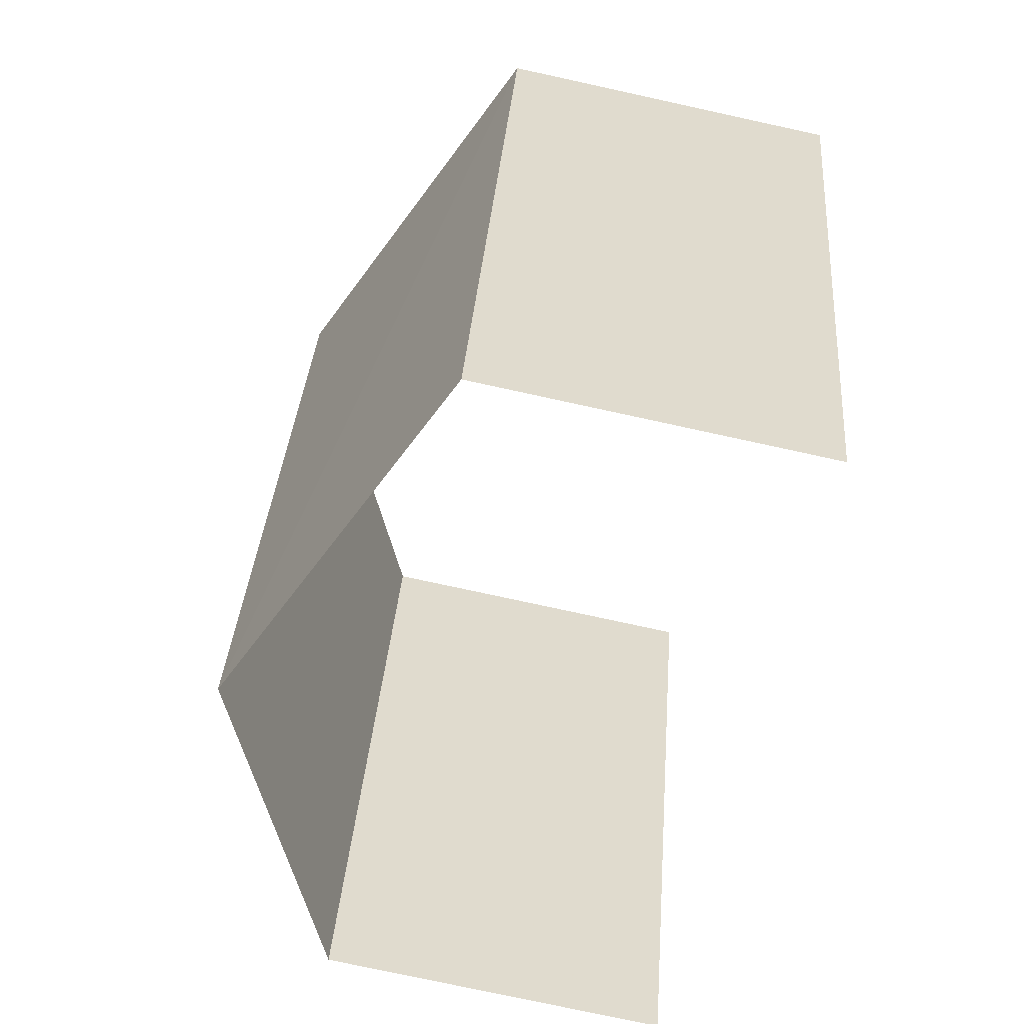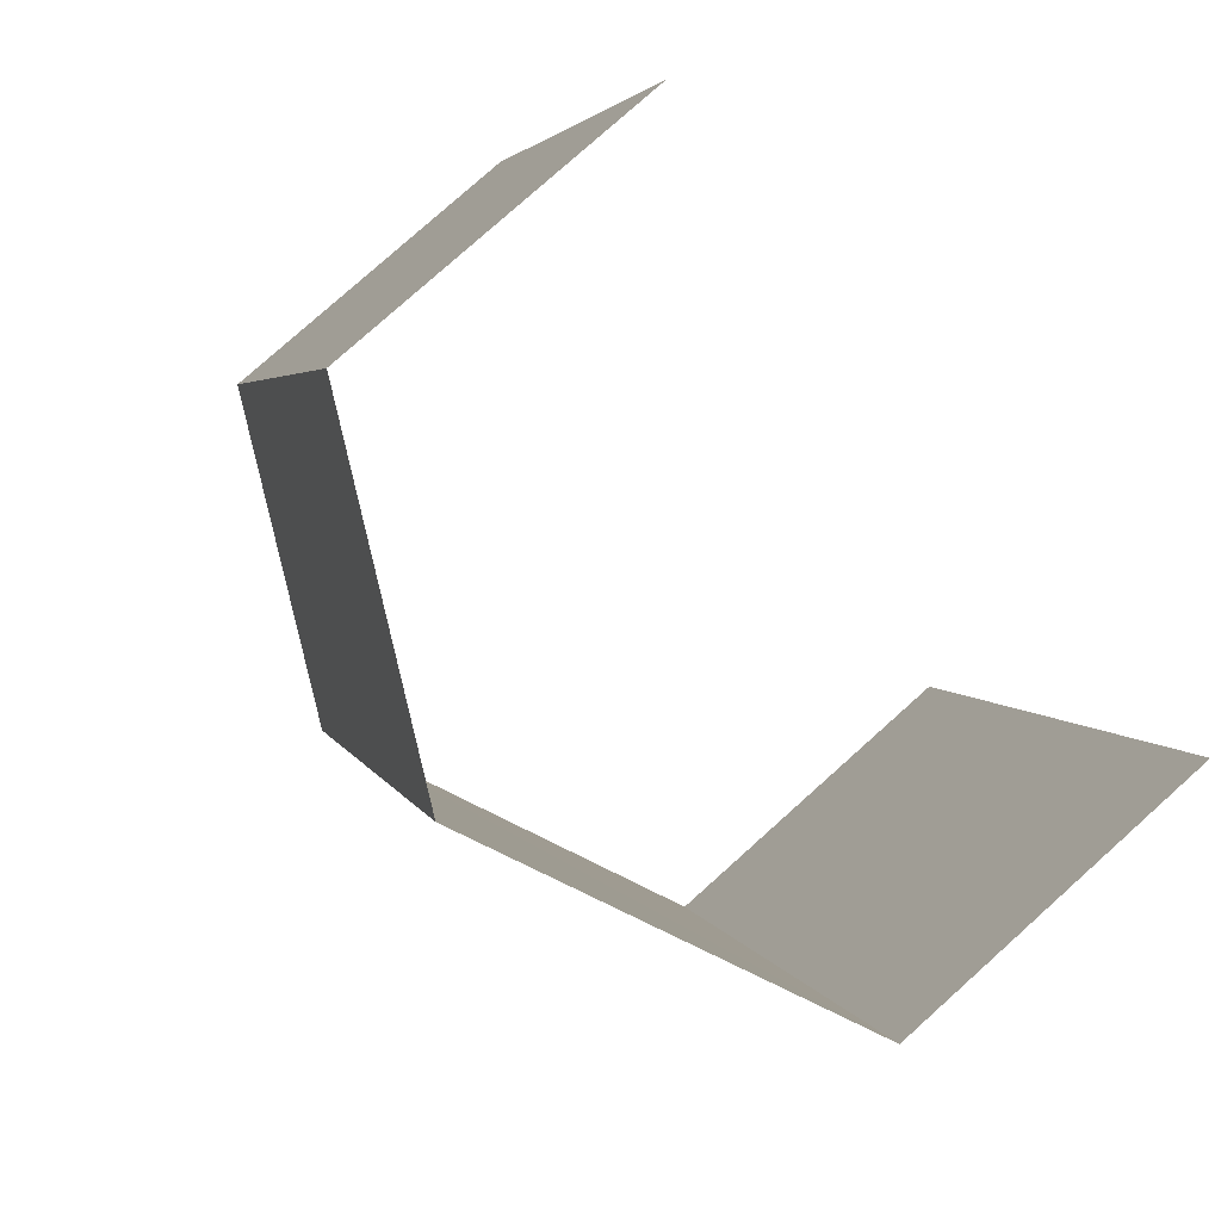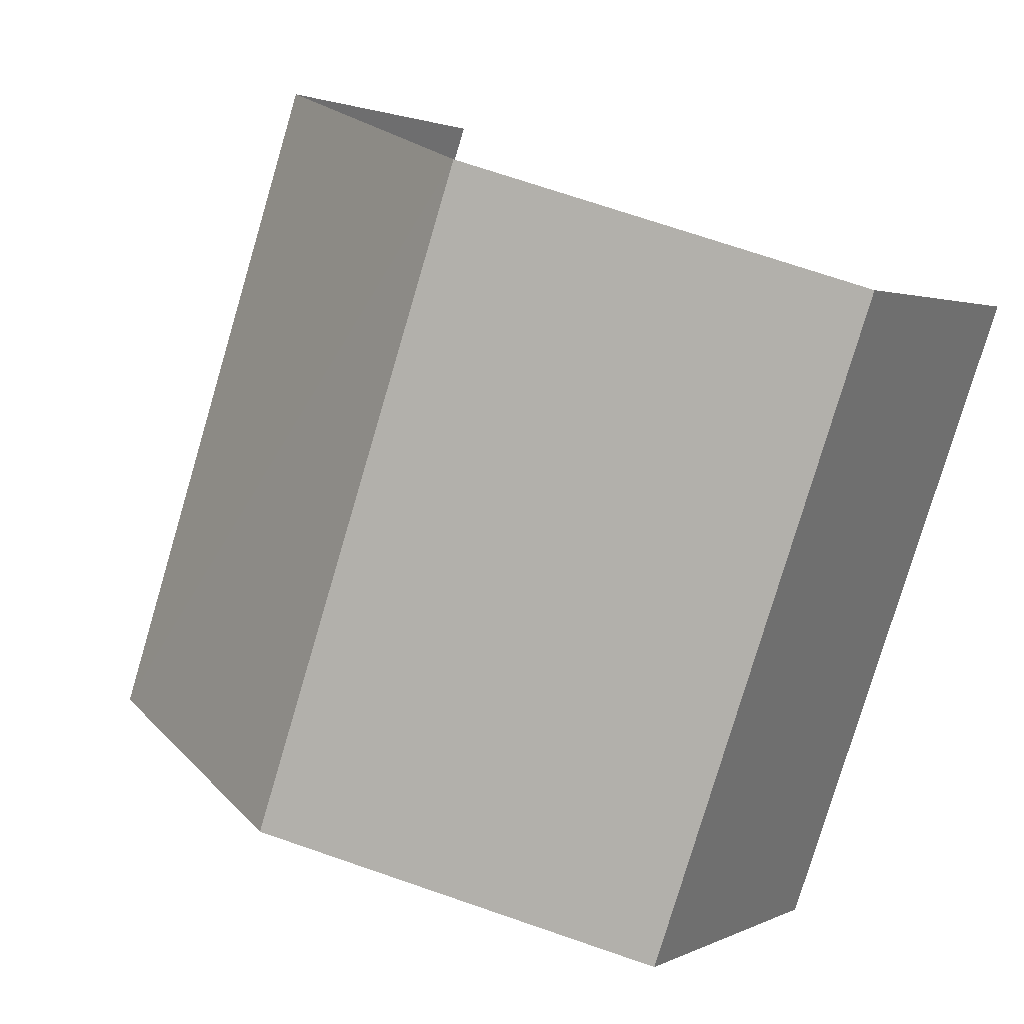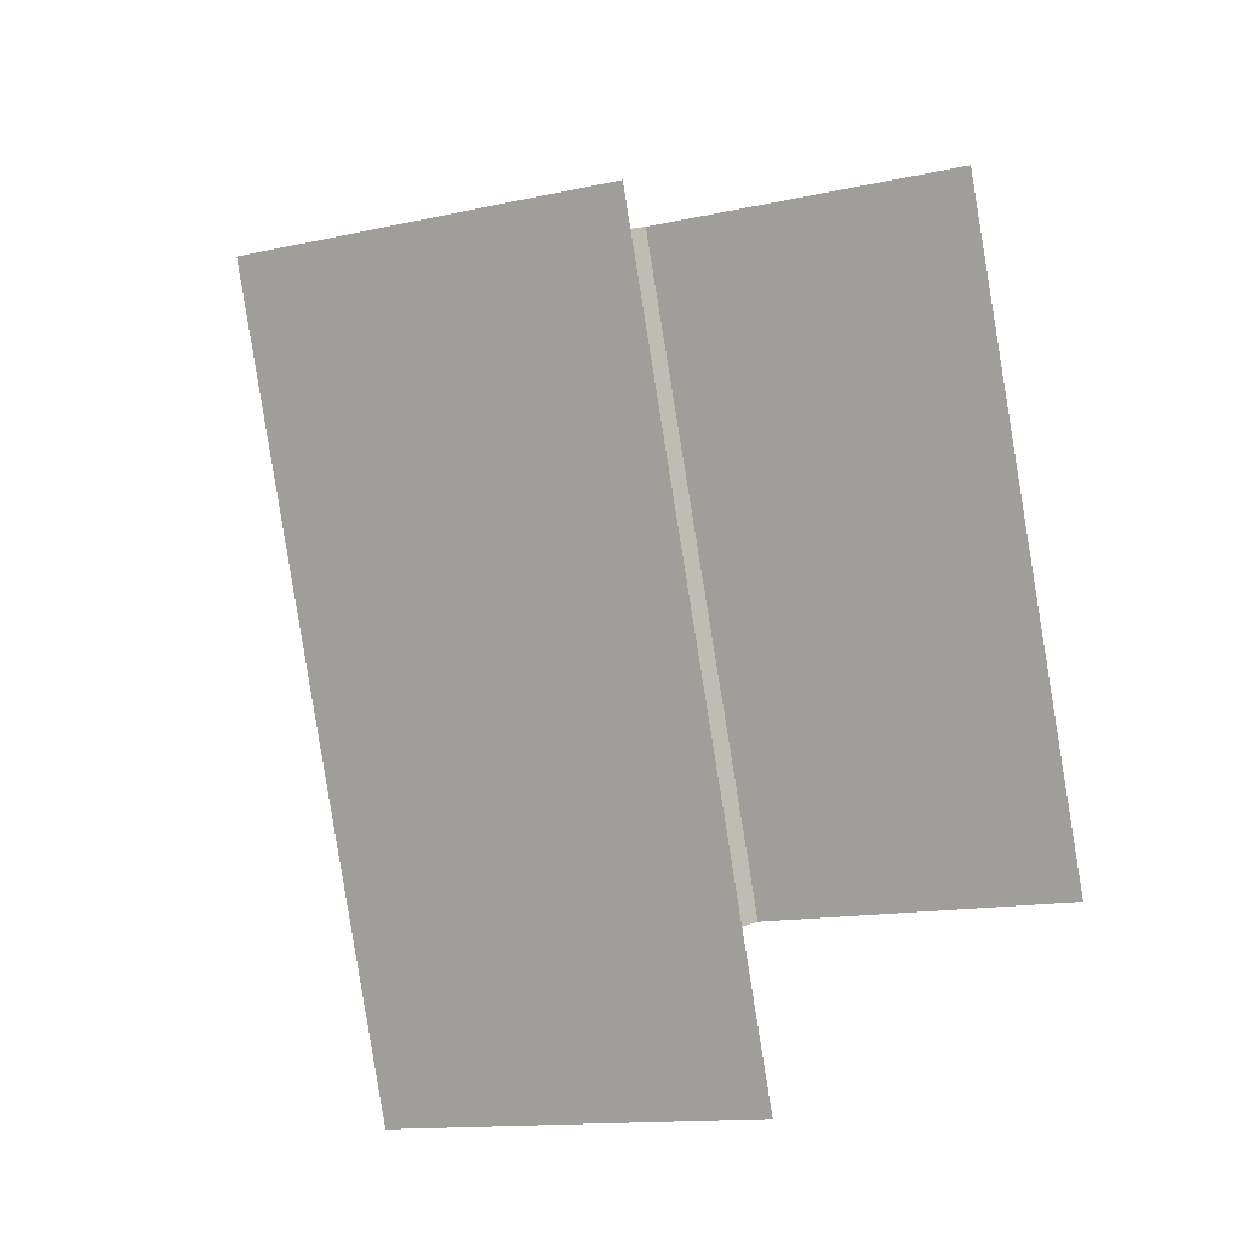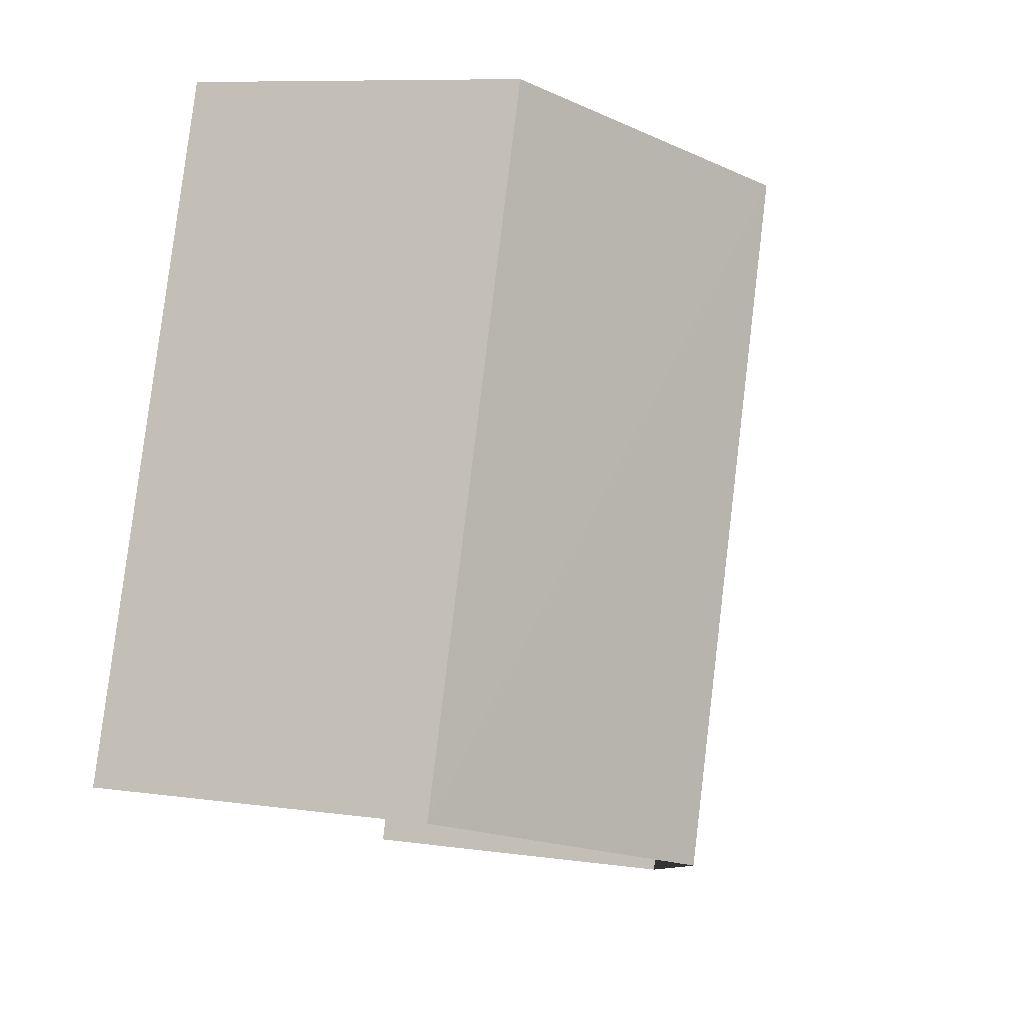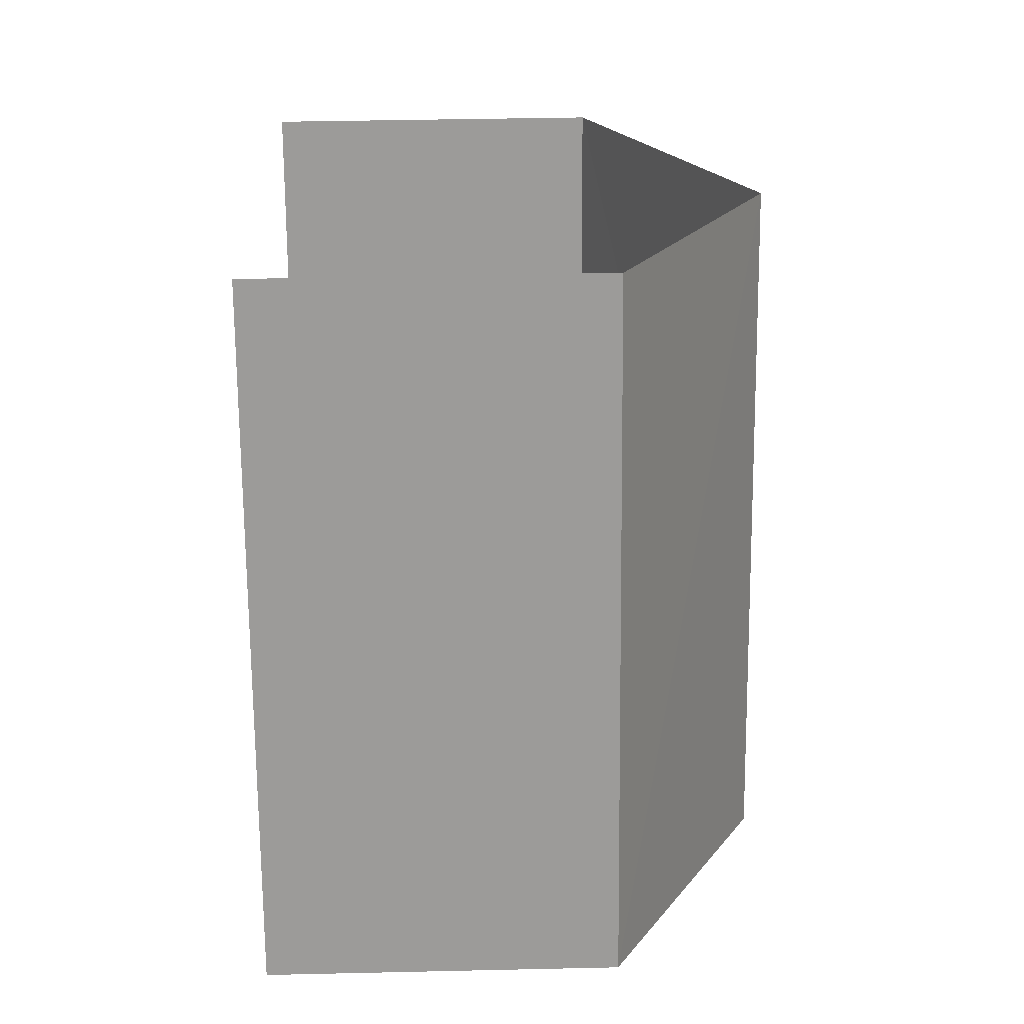
<metadata>
{"format":"obj","ext":"obj","renderer":"f3d","projection":"perspective","resolution":1024,"background":"white","views":[{"elev":-76.2,"azim":77.5,"up":"+Y"},{"elev":78.9,"azim":48.1,"up":"+Y"},{"elev":1.7,"azim":30.3,"up":"+Y"},{"elev":-12.2,"azim":119.4,"up":"+Y"},{"elev":8.7,"azim":-68.7,"up":"+Y"},{"elev":39.7,"azim":-91.5,"up":"+Y"}]}
</metadata>
<code>
v -2.241e+05 -1.279e+05 15.17
v -2.241e+05 -1.279e+05 15.17
v -2.241e+05 -1.279e+05 15.17
v -2.241e+05 -1.279e+05 15.17
v -2.241e+05 -1.279e+05 19.38
v -2.241e+05 -1.279e+05 18.05
v -2.241e+05 -1.279e+05 19.38
v -2.241e+05 -1.279e+05 18.05
v -2.241e+05 -1.279e+05 18.05
v -2.241e+05 -1.279e+05 18.05
f 1 2 3
f 1 4 2
f 9 2 5
f 2 4 5
f 4 8 5
f 6 1 7
f 1 3 7
f 3 10 7
f 5 6 7
f 5 8 6
f 7 9 5
f 7 10 9
f 10 3 2
f 9 10 2
f 6 4 1
f 6 8 4

</code>
